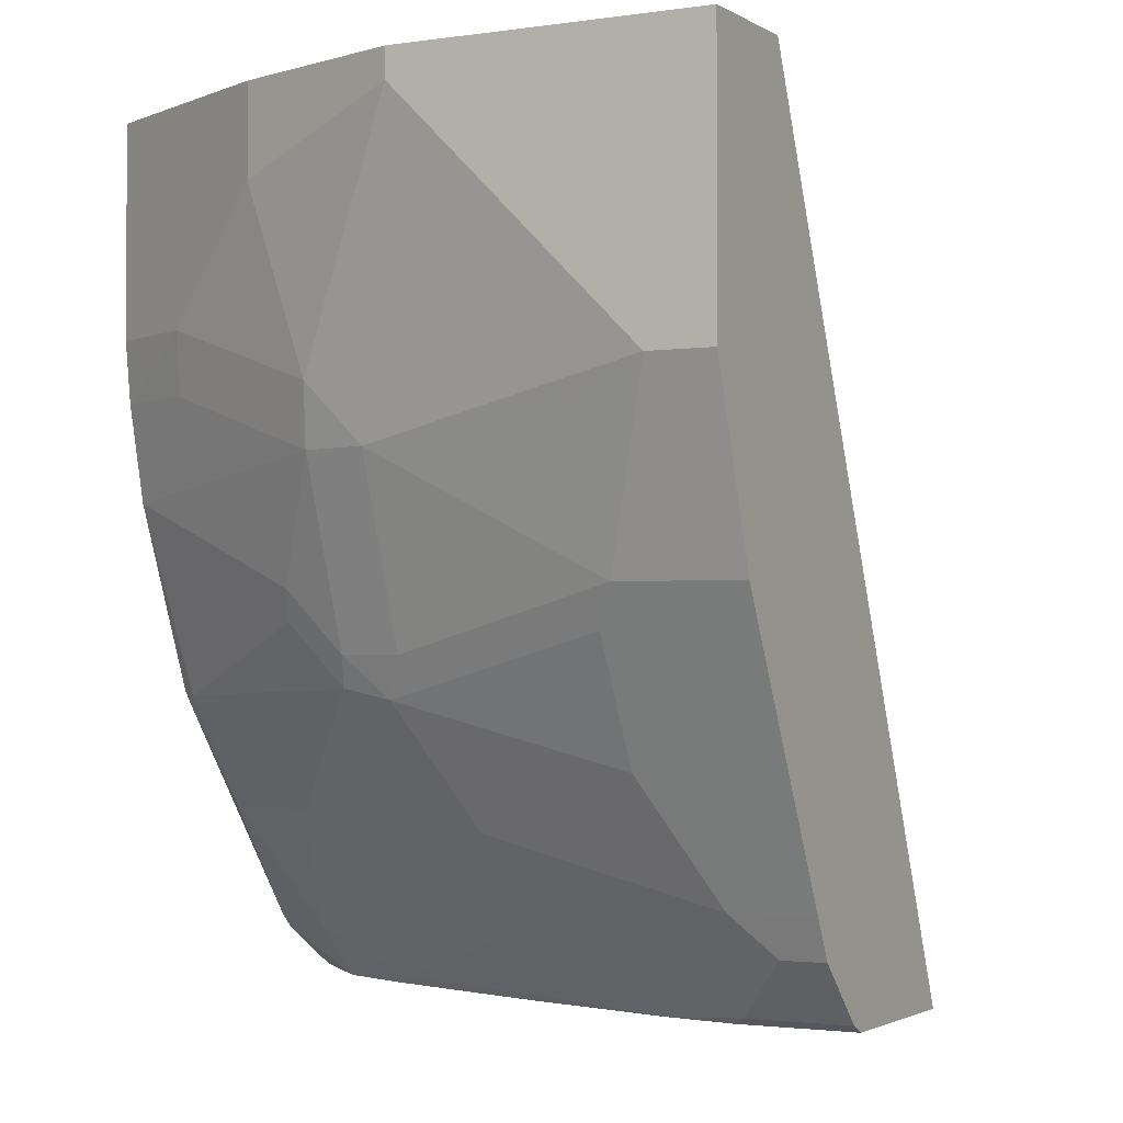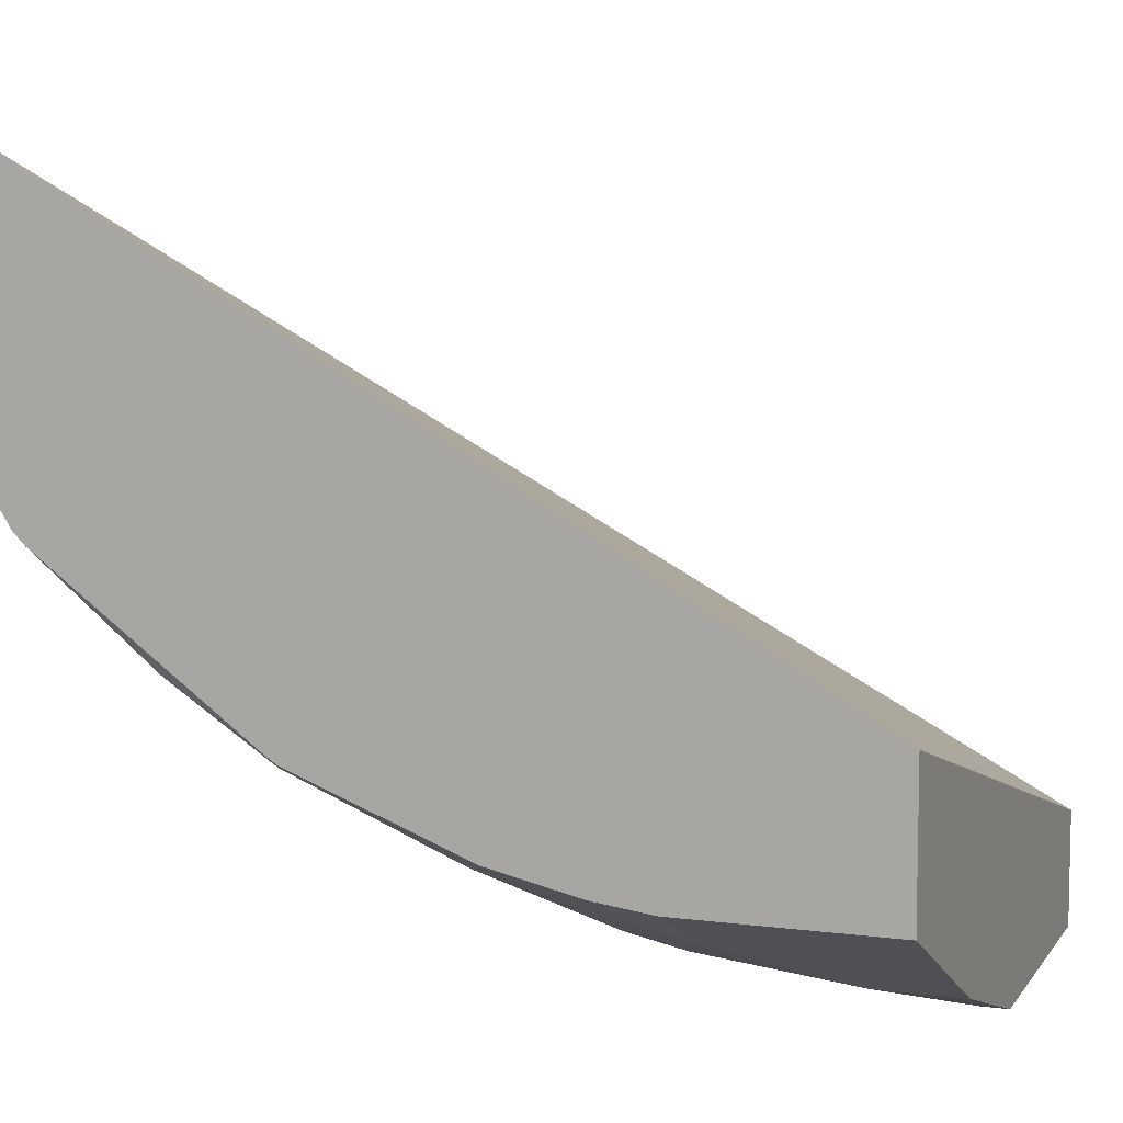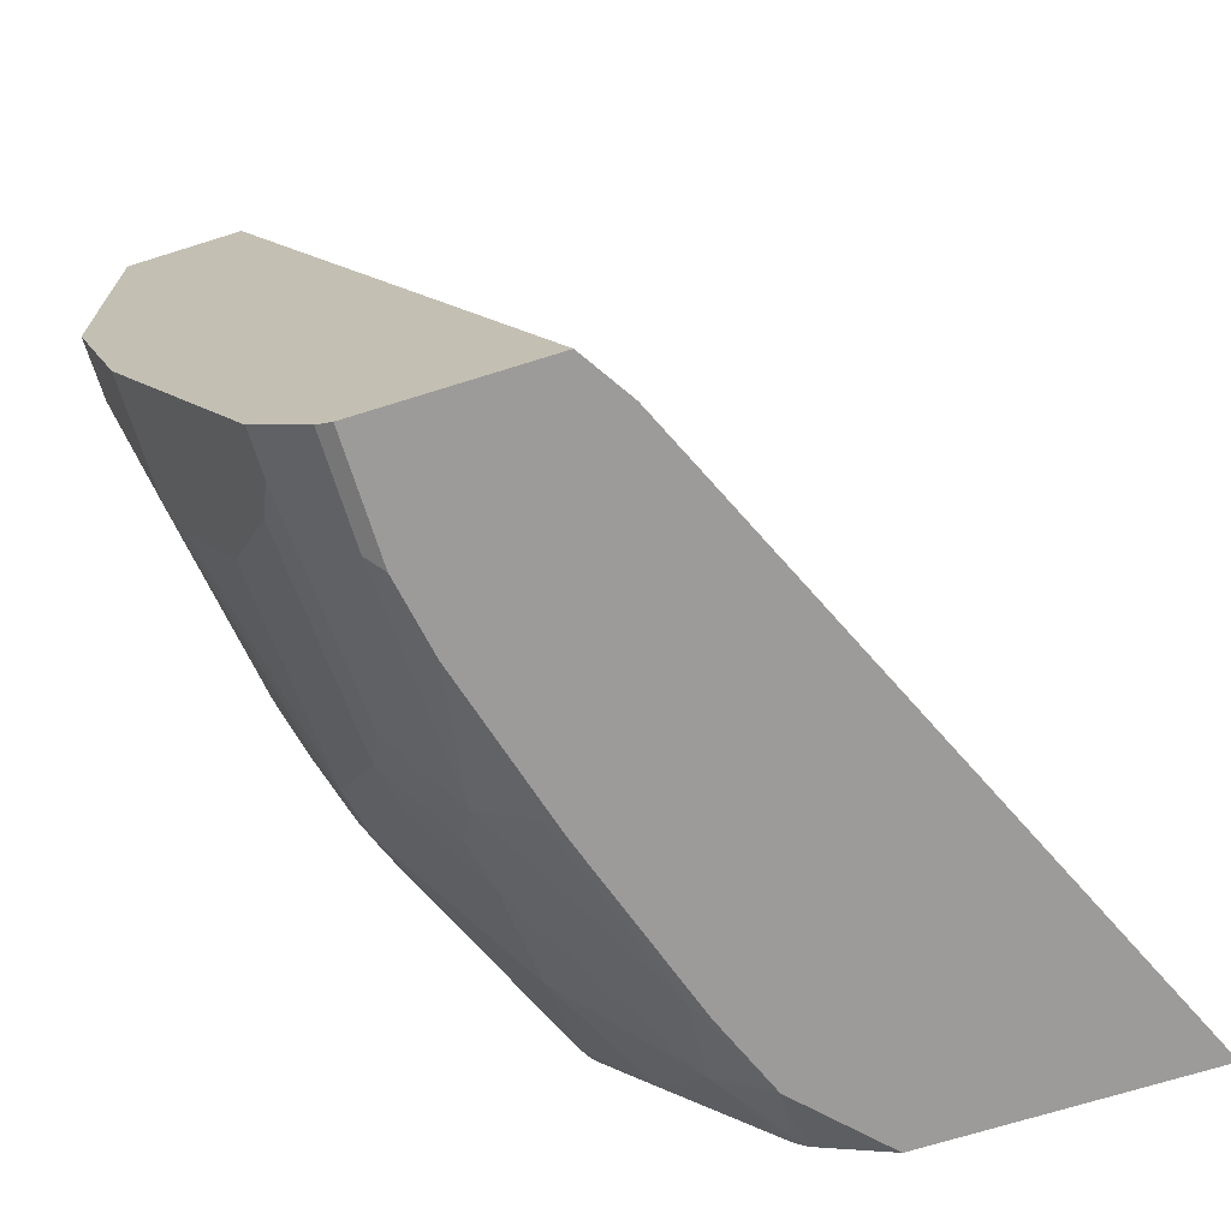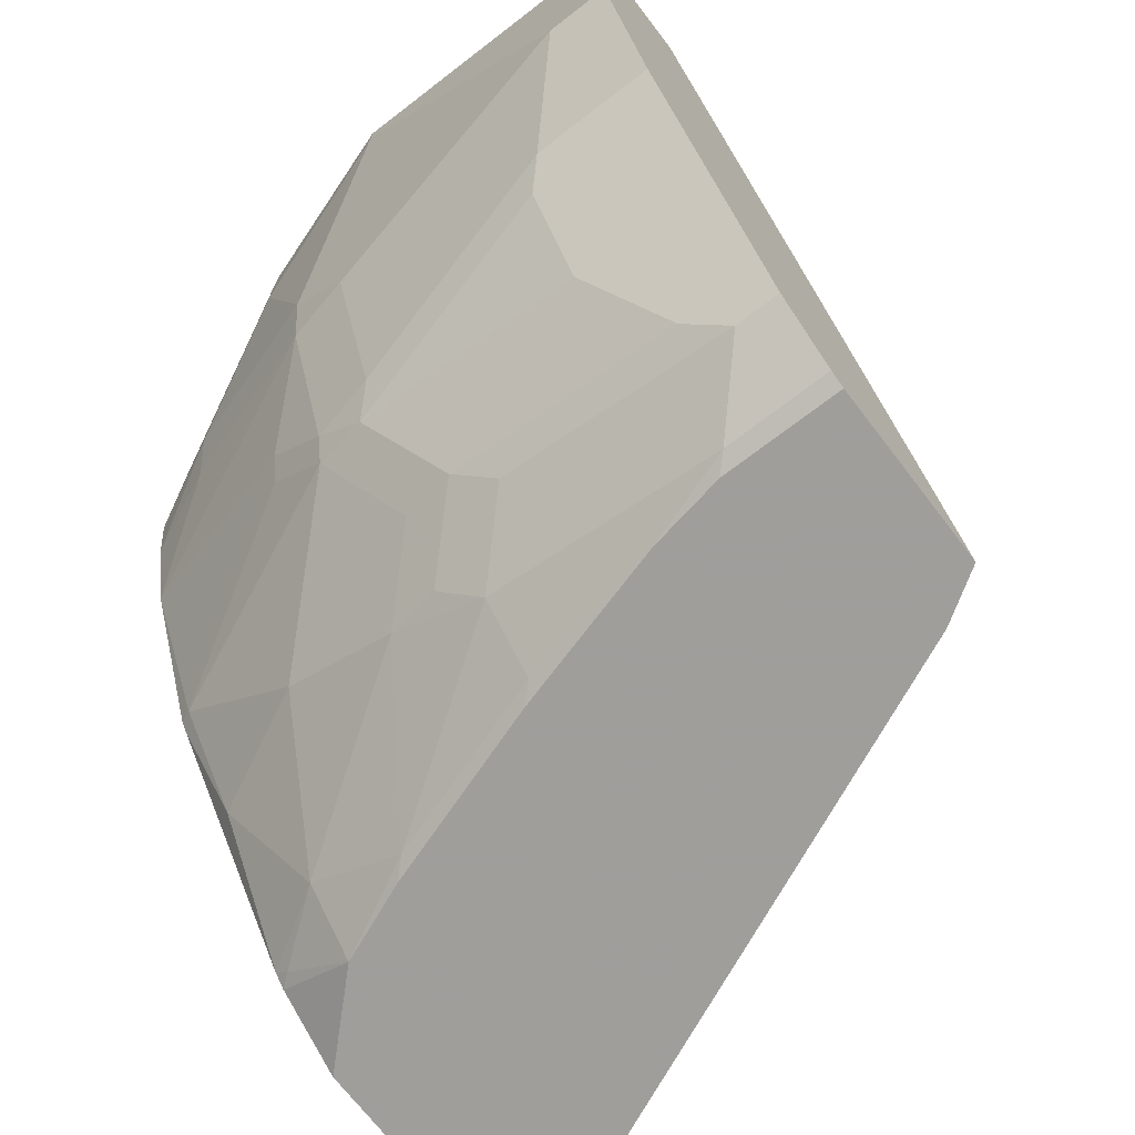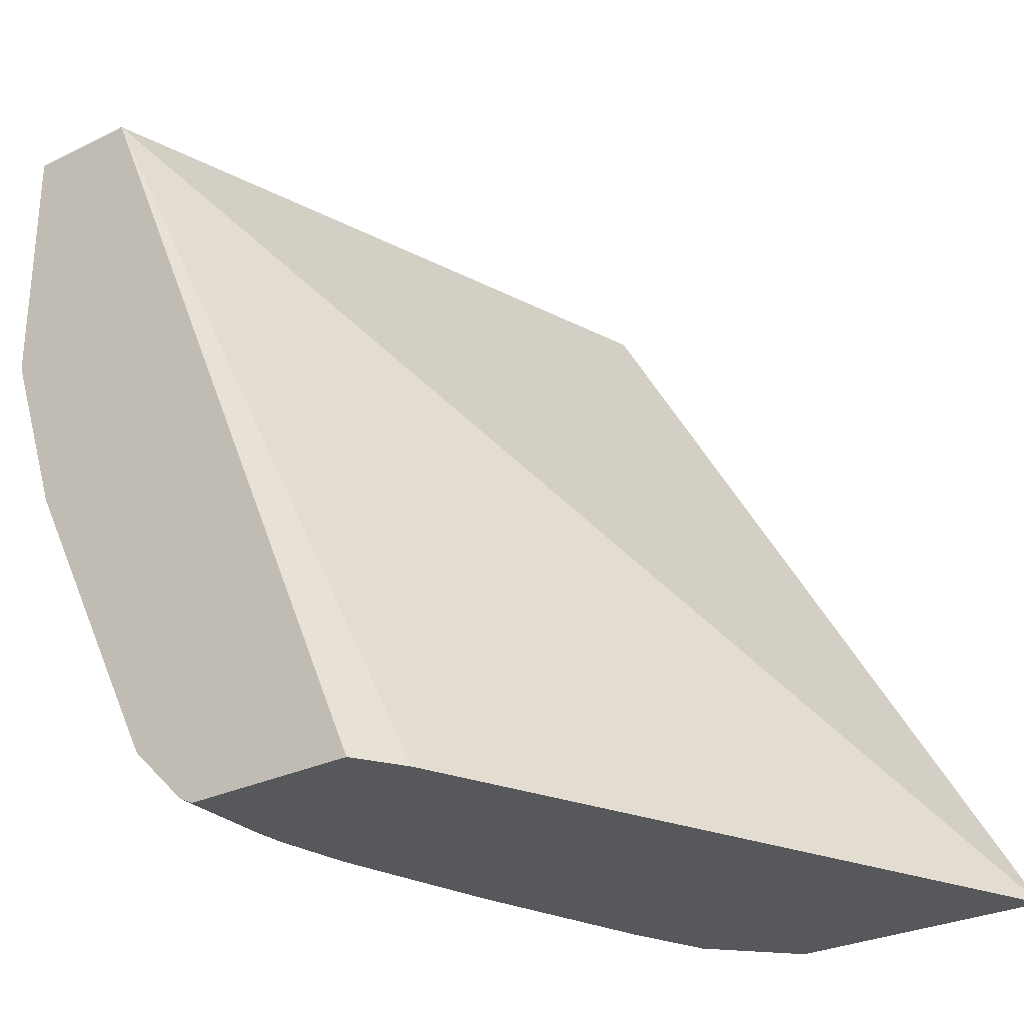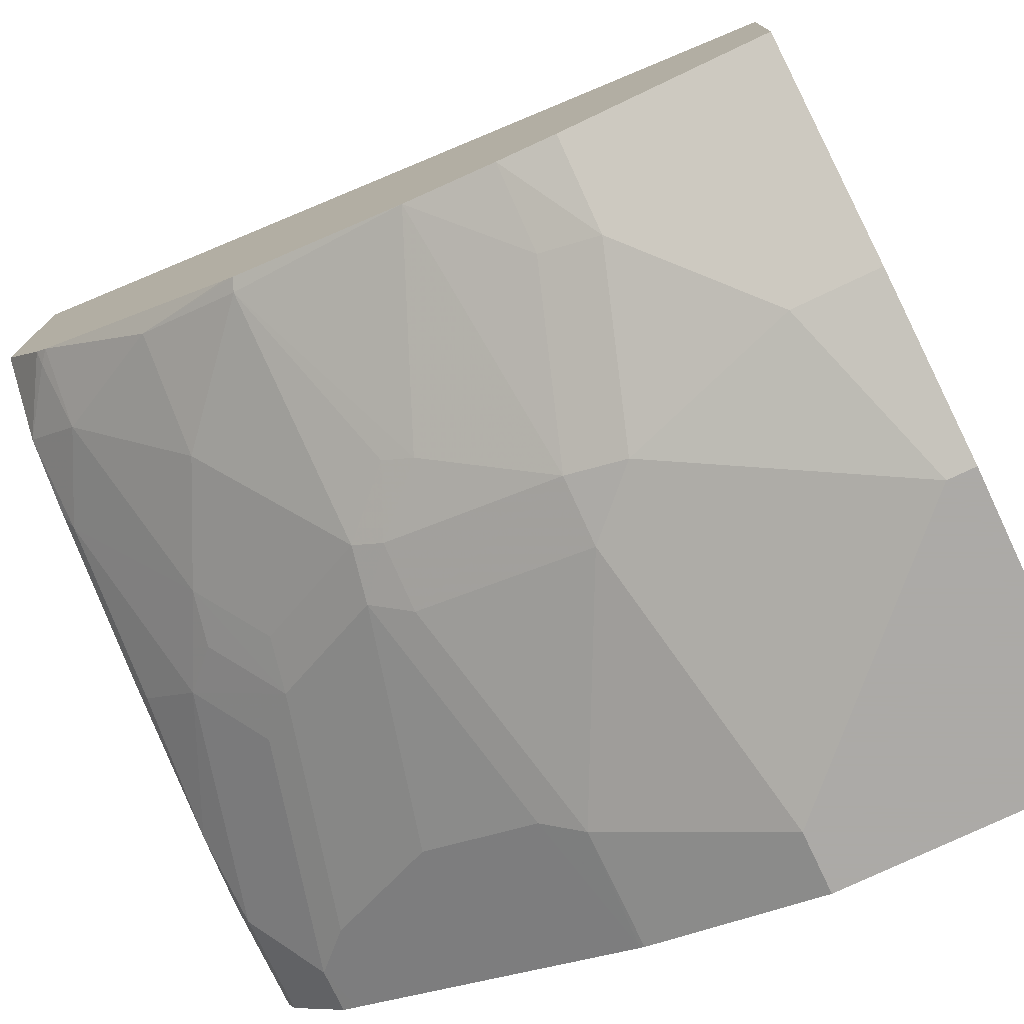
<metadata>
{"format":"obj","ext":"obj","renderer":"f3d","projection":"perspective","resolution":1024,"background":"white","views":[{"elev":-2.0,"azim":-152.0,"up":"+Y"},{"elev":7.8,"azim":110.0,"up":"+Z"},{"elev":-69.7,"azim":-72.6,"up":"+Y"},{"elev":-70.8,"azim":-142.5,"up":"+Y"},{"elev":-28.5,"azim":-53.8,"up":"+Y"},{"elev":-76.0,"azim":115.4,"up":"+Z"}]}
</metadata>
<code>
v 0.2396 -0.8393 -0.2438
v 0.01596 -0.8393 -0.343
v 0.2396 -0.8393 -0.3373
v 0.2396 -0.5501 -0.4091
v -0.001475 -0.5501 -0.4771
v -0.001475 -0.8393 -0.3541
v 0.2122 -0.8393 -0.3638
v 0.2396 -0.8232 -0.3627
v 0.2396 -0.5501 -0.461
v -0.001475 -0.5501 -0.5186
v -0.001475 -0.8393 -0.4164
v 0.1851 -0.8393 -0.3749
v 0.1798 -0.8366 -0.3803
v 0.2126 -0.8193 -0.3837
v 0.2351 -0.8228 -0.3665
v 0.2396 -0.819 -0.3669
v 0.1864 -0.5501 -0.4876
v 0.2396 -0.6223 -0.461
v 0.1037 -0.5501 -0.5186
v -0.001475 -0.643 -0.5186
v 0.03994 -0.8393 -0.4164
v -0.001475 -0.8366 -0.4217
v 0.1229 -0.8393 -0.3956
v 0.1176 -0.8366 -0.401
v 0.1176 -0.8158 -0.4217
v 0.1504 -0.7986 -0.4252
v 0.1919 -0.7778 -0.4252
v 0.2333 -0.7778 -0.4045
v 0.2396 -0.742 -0.4241
v 0.1726 -0.5501 -0.4945
v 0.2074 -0.6223 -0.4771
v 0.2396 -0.643 -0.4584
v 0.1659 -0.5501 -0.4978
v 0.1037 -0.5601 -0.5186
v 0.02075 -0.643 -0.5186
v -0.001475 -0.7052 -0.4978
v 0.06625 -0.8393 -0.4116
v 0.03458 -0.8366 -0.4217
v -0.001475 -0.8158 -0.4425
v 0.1314 -0.802 -0.4287
v 0.09681 -0.7951 -0.4425
v 0.1106 -0.7813 -0.4494
v 0.1296 -0.7778 -0.4459
v 0.1504 -0.7363 -0.4667
v 0.2351 -0.7398 -0.4287
v 0.2396 -0.738 -0.4269
v 0.1659 -0.5808 -0.4978
v 0.21 -0.643 -0.4719
v 0.1478 -0.6638 -0.4926
v 0.1452 -0.643 -0.4978
v 0.2396 -0.6523 -0.4563
v 0.1244 -0.6638 -0.4978
v 0.0415 -0.6223 -0.5186
v 0.08298 -0.6845 -0.4978
v 0.0415 -0.7052 -0.4978
v -0.001475 -0.7067 -0.4971
v 0.01384 -0.8158 -0.4425
v -0.001475 -0.8104 -0.4452
v 0.02767 -0.802 -0.4494
v 0.1314 -0.7398 -0.4702
v 0.1478 -0.726 -0.4719
v 0.1711 -0.7156 -0.4667
v 0.1685 -0.7052 -0.4719
v 0.2396 -0.6757 -0.4511
v 0.1244 -0.726 -0.4771
v 0.04841 -0.7191 -0.4909
v -0.001475 -0.802 -0.4494
v 0.04841 -0.7605 -0.4702
f 28 45 46
f 28 46 29
f 30 31 47
f 30 47 33
f 31 32 48
f 31 48 49
f 34 47 50
f 31 50 47
f 32 51 48
f 34 50 52
f 34 52 53
f 35 53 52
f 35 52 54
f 31 49 50
f 27 45 28
f 25 57 41
f 26 44 27
f 26 43 44
f 26 42 43
f 26 40 42
f 25 42 40
f 25 41 42
f 25 38 57
f 25 37 38
f 25 40 26
f 24 37 25
f 23 37 24
f 22 57 38
f 61 63 62
f 35 54 55
f 27 44 45
f 36 55 56
f 49 65 52
f 41 57 59
f 22 39 57
f 60 68 66
f 60 65 61
f 59 68 60
f 59 66 68
f 58 67 59
f 57 58 59
f 56 59 67
f 56 66 59
f 55 66 56
f 55 60 66
f 55 65 60
f 54 65 55
f 52 65 54
f 39 58 57
f 49 61 65
f 49 64 63
f 49 52 50
f 48 64 49
f 48 51 64
f 45 64 46
f 45 63 64
f 45 62 63
f 44 62 45
f 44 61 62
f 44 60 61
f 43 60 44
f 42 60 43
f 42 59 60
f 41 59 42
f 49 63 61
f 21 38 37
f 19 47 34
f 20 35 55
f 5 10 20
f 4 10 5
f 4 19 10
f 4 33 19
f 4 30 33
f 4 17 30
f 4 9 17
f 3 7 8
f 2 5 6
f 1 5 2
f 1 4 5
f 1 9 4
f 1 18 9
f 1 32 18
f 1 51 32
f 1 64 51
f 1 46 64
f 1 29 46
f 1 16 29
f 1 8 16
f 1 3 8
f 1 7 3
f 1 12 7
f 1 23 12
f 1 37 23
f 1 21 37
f 1 11 21
f 1 6 11
f 1 2 6
f 5 20 36
f 5 36 56
f 20 55 36
f 5 67 58
f 5 56 67
f 19 33 47
f 18 32 31
f 18 31 30
f 17 18 30
f 16 28 29
f 14 28 16
f 14 27 28
f 14 16 15
f 13 26 14
f 13 25 26
f 13 24 25
f 12 24 13
f 12 23 24
f 11 38 21
f 14 26 27
f 10 35 20
f 11 22 38
f 5 39 22
f 5 22 11
f 5 11 6
f 7 12 13
f 7 13 14
f 7 14 15
f 5 58 39
f 8 15 16
f 9 18 17
f 10 19 34
f 10 34 53
f 10 53 35
f 7 15 8

</code>
